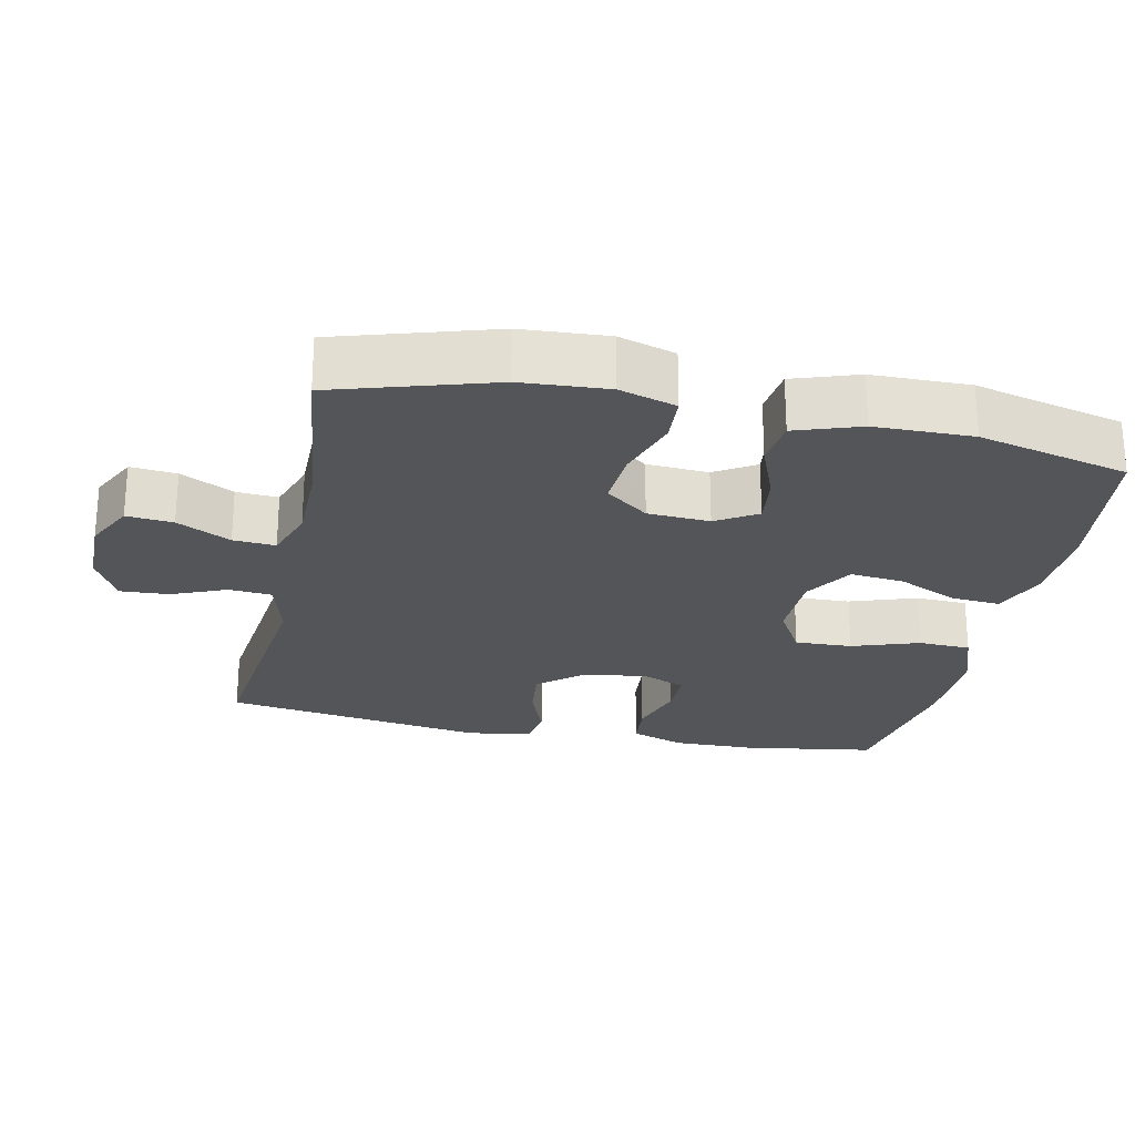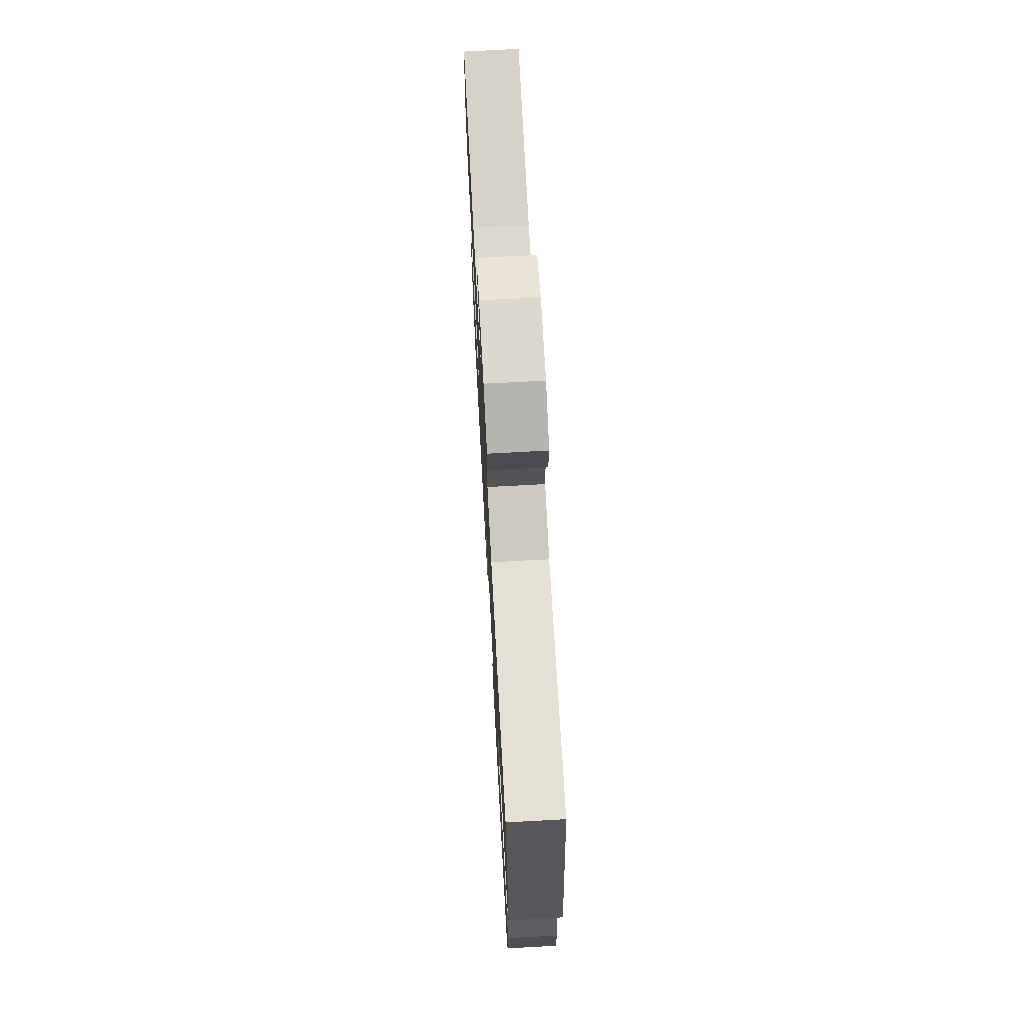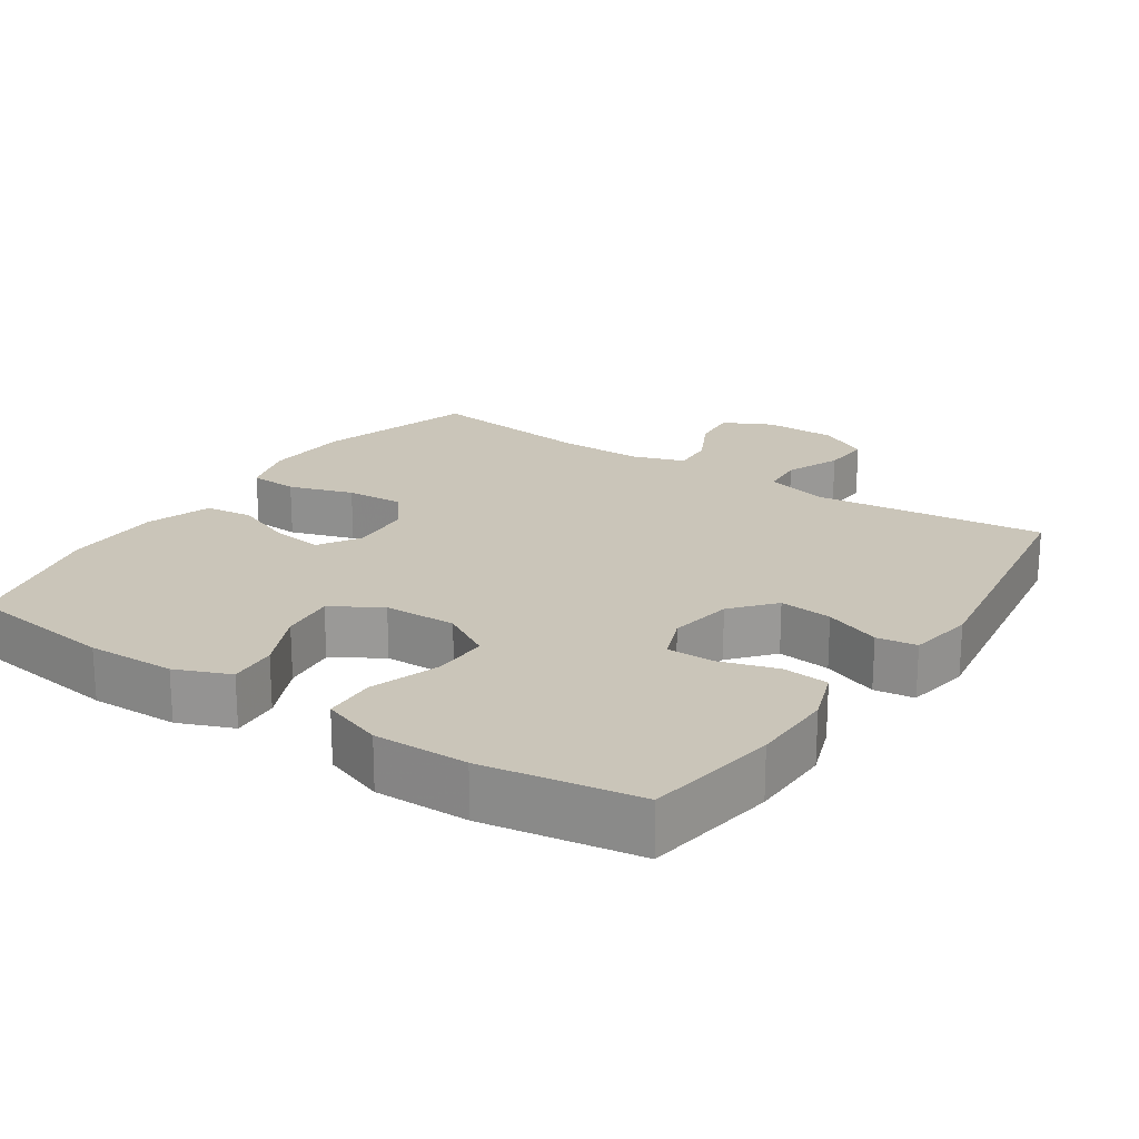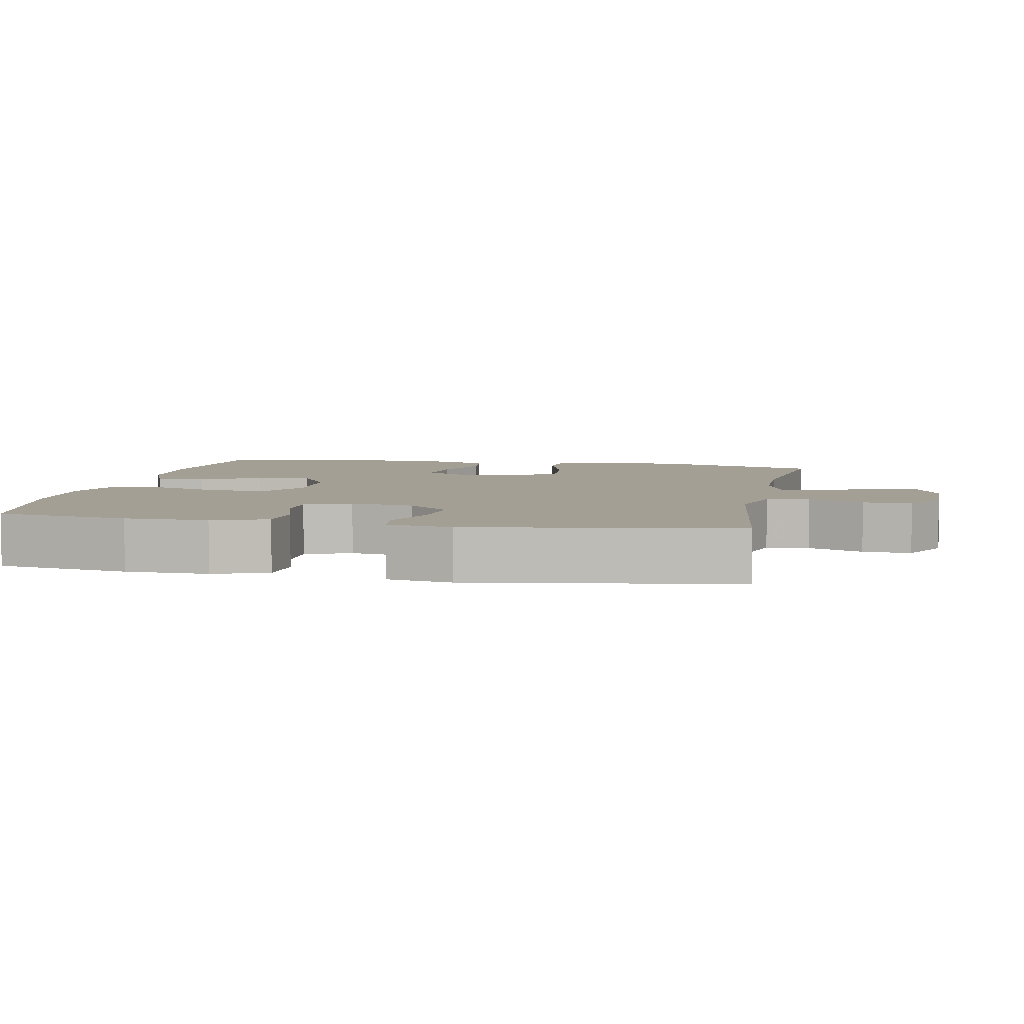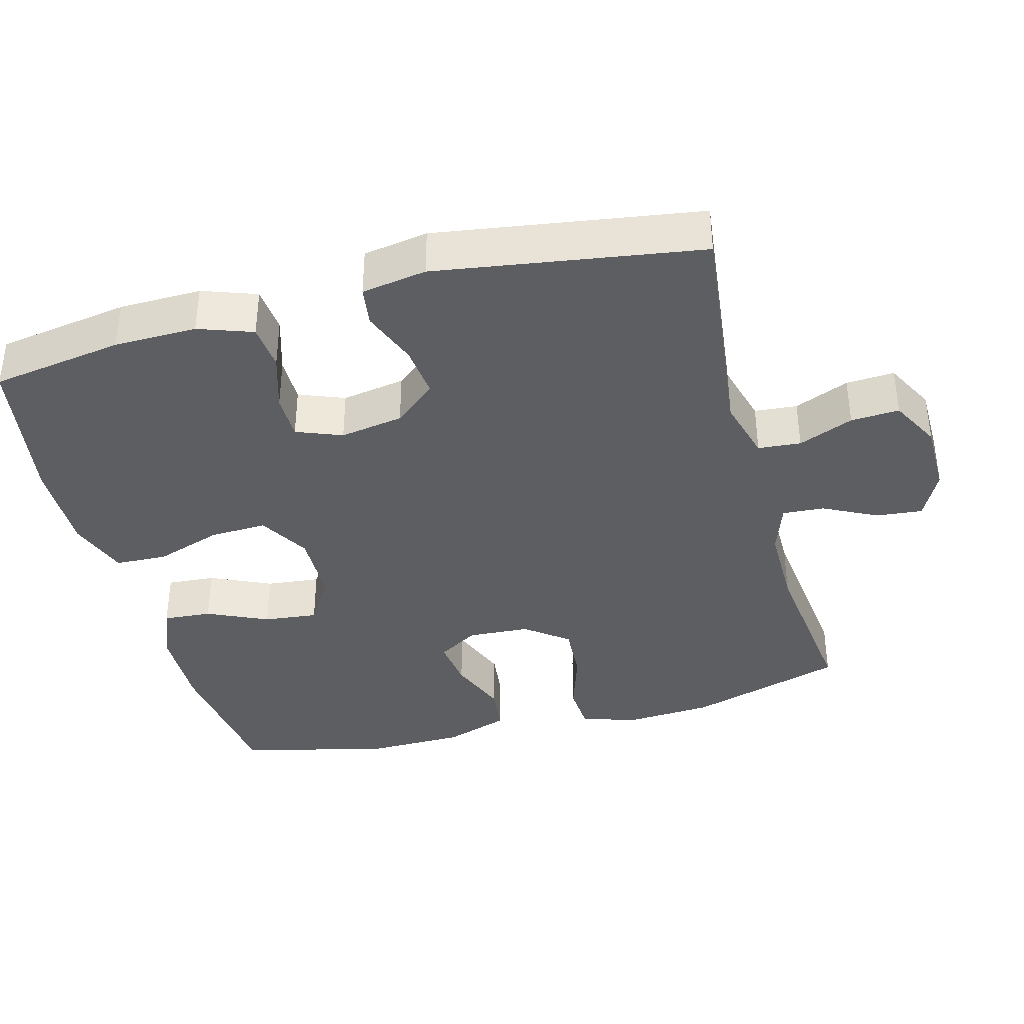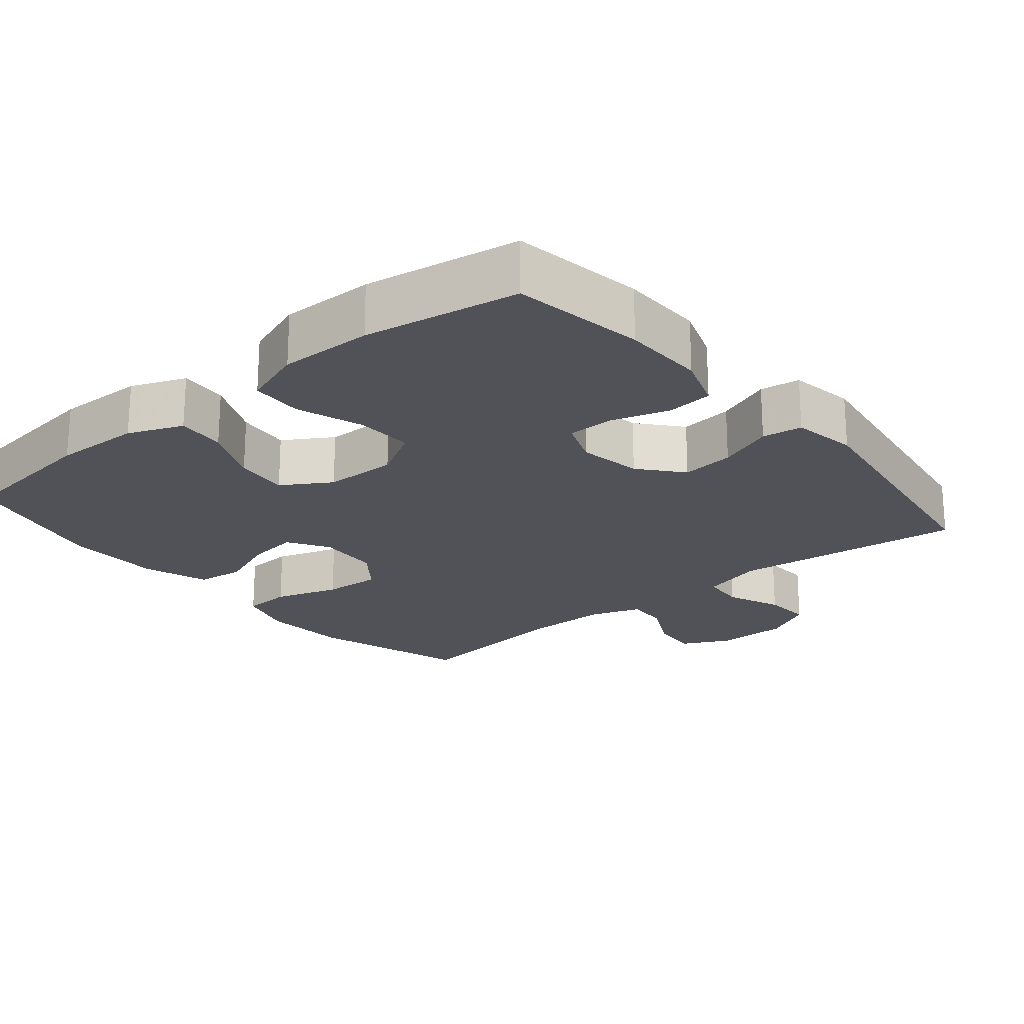
<metadata>
{"format":"obj","ext":"obj","renderer":"f3d","projection":"perspective","resolution":1024,"background":"white","views":[{"elev":-24.6,"azim":78.0,"up":"+Y"},{"elev":71.6,"azim":-93.1,"up":"+Z"},{"elev":20.7,"azim":-146.1,"up":"+Y"},{"elev":5.5,"azim":-79.0,"up":"+Y"},{"elev":-37.8,"azim":-75.0,"up":"+Y"},{"elev":-21.6,"azim":-140.2,"up":"+Y"}]}
</metadata>
<code>
v 0.5 0.07 0.5
v 0.567 0.07 0.28
v 0.575 0.07 0.159
v 0.551 0.07 0.079
v 0.483 0.07 0.075
v 0.393 0.07 0.104
v 0.312 0.07 0.109
v 0.266 0.07 0.049
v 0.261 0.07 -0.038
v 0.296 0.07 -0.095
v 0.367 0.07 -0.086
v 0.451 0.07 -0.053
v 0.518 0.07 -0.061
v 0.549 0.07 -0.152
v 0.551 0.07 -0.289
v 0.5 0.07 -0.5
v 0.289 0.07 -0.527
v 0.166 0.07 -0.524
v 0.09 0.07 -0.493
v 0.095 0.07 -0.425
v 0.134 0.07 -0.34
v 0.142 0.07 -0.264
v 0.074 0.07 -0.222
v -0.028 0.07 -0.22
v -0.099 0.07 -0.261
v -0.096 0.07 -0.341
v -0.064 0.07 -0.435
v -0.067 0.07 -0.508
v -0.152 0.07 -0.538
v -0.283 0.07 -0.536
v -0.5 0.07 -0.5
v -0.529 0.07 -0.315
v -0.531 0.07 -0.199
v -0.504 0.07 -0.123
v -0.439 0.07 -0.117
v -0.358 0.07 -0.142
v -0.293 0.07 -0.142
v -0.268 0.07 -0.078
v -0.283 0.07 0.011
v -0.333 0.07 0.07
v -0.407 0.07 0.062
v -0.485 0.07 0.032
v -0.541 0.07 0.04
v -0.556 0.07 0.131
v -0.5 0.07 0.5
v -0.175 0.07 0.463
v -0.087 0.07 0.487
v -0.082 0.07 0.547
v -0.114 0.07 0.624
v -0.118 0.07 0.692
v -0.048 0.07 0.729
v 0.053 0.07 0.73
v 0.121 0.07 0.696
v 0.115 0.07 0.631
v 0.077 0.07 0.556
v 0.073 0.07 0.497
v 0.146 0.07 0.472
v 0.265 0.07 0.472
v 0.5 0 0.5
v 0.567 0 0.28
v 0.575 0 0.159
v 0.551 0 0.079
v 0.483 0 0.075
v 0.393 0 0.104
v 0.312 0 0.109
v 0.266 0 0.049
v 0.261 0 -0.038
v 0.296 0 -0.095
v 0.367 0 -0.086
v 0.451 0 -0.053
v 0.518 0 -0.061
v 0.549 0 -0.152
v 0.551 0 -0.289
v 0.5 0 -0.5
v 0.289 0 -0.527
v 0.166 0 -0.524
v 0.09 0 -0.493
v 0.095 0 -0.425
v 0.134 0 -0.34
v 0.142 0 -0.264
v 0.074 0 -0.222
v -0.028 0 -0.22
v -0.099 0 -0.261
v -0.096 0 -0.341
v -0.064 0 -0.435
v -0.067 0 -0.508
v -0.152 0 -0.538
v -0.283 0 -0.536
v -0.5 0 -0.5
v -0.529 0 -0.315
v -0.531 0 -0.199
v -0.504 0 -0.123
v -0.439 0 -0.117
v -0.358 0 -0.142
v -0.293 0 -0.142
v -0.268 0 -0.078
v -0.283 0 0.011
v -0.333 0 0.07
v -0.407 0 0.062
v -0.485 0 0.032
v -0.541 0 0.04
v -0.556 0 0.131
v -0.5 0 0.5
v -0.175 0 0.463
v -0.087 0 0.487
v -0.082 0 0.547
v -0.114 0 0.624
v -0.118 0 0.692
v -0.048 0 0.729
v 0.053 0 0.73
v 0.121 0 0.696
v 0.115 0 0.631
v 0.077 0 0.556
v 0.073 0 0.497
v 0.146 0 0.472
v 0.265 0 0.472
f 52 53 54 55
f 52 55 56
f 51 52 56
f 48 49 50 51
f 47 48 51 56
f 46 47 56 57
f 44 45 46
f 41 42 43 44
f 40 41 44 46
f 39 40 46 57
f 33 34 35 36
f 33 36 37
f 32 33 37
f 31 32 37
f 30 31 37
f 29 30 37 38
f 26 27 28 29
f 25 26 29 38
f 18 19 20 21
f 18 21 22
f 17 18 22
f 16 17 22
f 15 16 22
f 14 15 22 23
f 11 12 13 14
f 10 11 14 23
f 3 4 5 6
f 3 6 7
f 58 1 2 3
f 58 3 7
f 57 58 7 8
f 39 57 8 9
f 24 25 38 39
f 23 24 39
f 9 10 23 39
f 113 112 111 110
f 114 113 110
f 114 110 109
f 109 108 107 106
f 114 109 106 105
f 115 114 105 104
f 104 103 102
f 102 101 100 99
f 104 102 99 98
f 115 104 98 97
f 94 93 92 91
f 95 94 91
f 95 91 90
f 95 90 89
f 95 89 88
f 96 95 88 87
f 87 86 85 84
f 96 87 84 83
f 79 78 77 76
f 80 79 76
f 80 76 75
f 80 75 74
f 80 74 73
f 81 80 73 72
f 72 71 70 69
f 81 72 69 68
f 64 63 62 61
f 65 64 61
f 61 60 59 116
f 65 61 116
f 66 65 116 115
f 67 66 115 97
f 97 96 83 82
f 97 82 81
f 97 81 68 67
f 1 59 60 2
f 2 60 61 3
f 3 61 62 4
f 4 62 63 5
f 5 63 64 6
f 6 64 65 7
f 7 65 66 8
f 8 66 67 9
f 9 67 68 10
f 10 68 69 11
f 11 69 70 12
f 12 70 71 13
f 13 71 72 14
f 14 72 73 15
f 15 73 74 16
f 16 74 75 17
f 17 75 76 18
f 18 76 77 19
f 19 77 78 20
f 20 78 79 21
f 21 79 80 22
f 22 80 81 23
f 23 81 82 24
f 24 82 83 25
f 25 83 84 26
f 26 84 85 27
f 27 85 86 28
f 28 86 87 29
f 29 87 88 30
f 30 88 89 31
f 31 89 90 32
f 32 90 91 33
f 33 91 92 34
f 34 92 93 35
f 35 93 94 36
f 36 94 95 37
f 37 95 96 38
f 38 96 97 39
f 39 97 98 40
f 40 98 99 41
f 41 99 100 42
f 42 100 101 43
f 43 101 102 44
f 44 102 103 45
f 45 103 104 46
f 46 104 105 47
f 47 105 106 48
f 48 106 107 49
f 49 107 108 50
f 50 108 109 51
f 51 109 110 52
f 52 110 111 53
f 53 111 112 54
f 54 112 113 55
f 55 113 114 56
f 56 114 115 57
f 57 115 116 58
f 58 116 59 1

</code>
